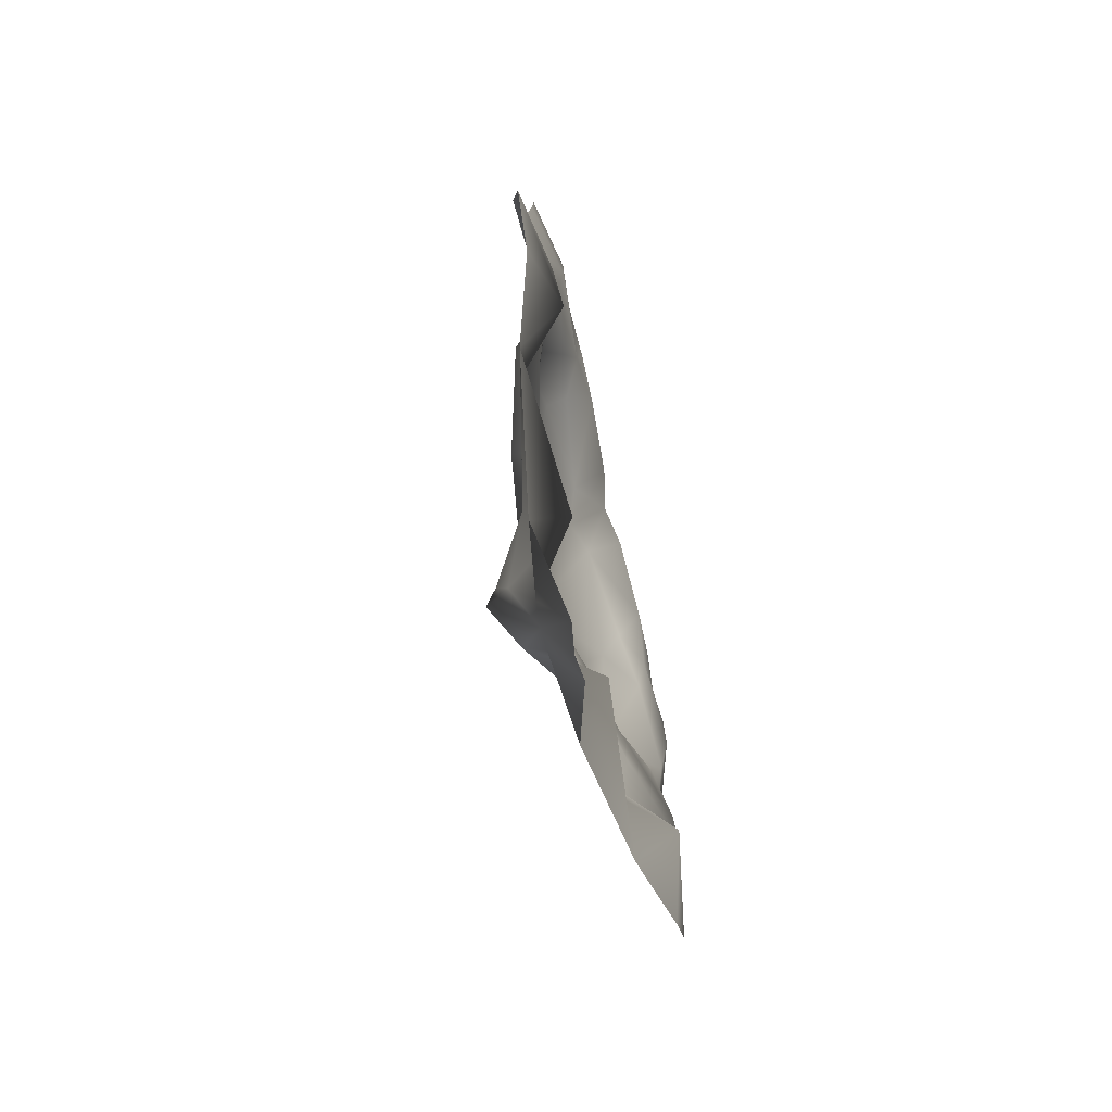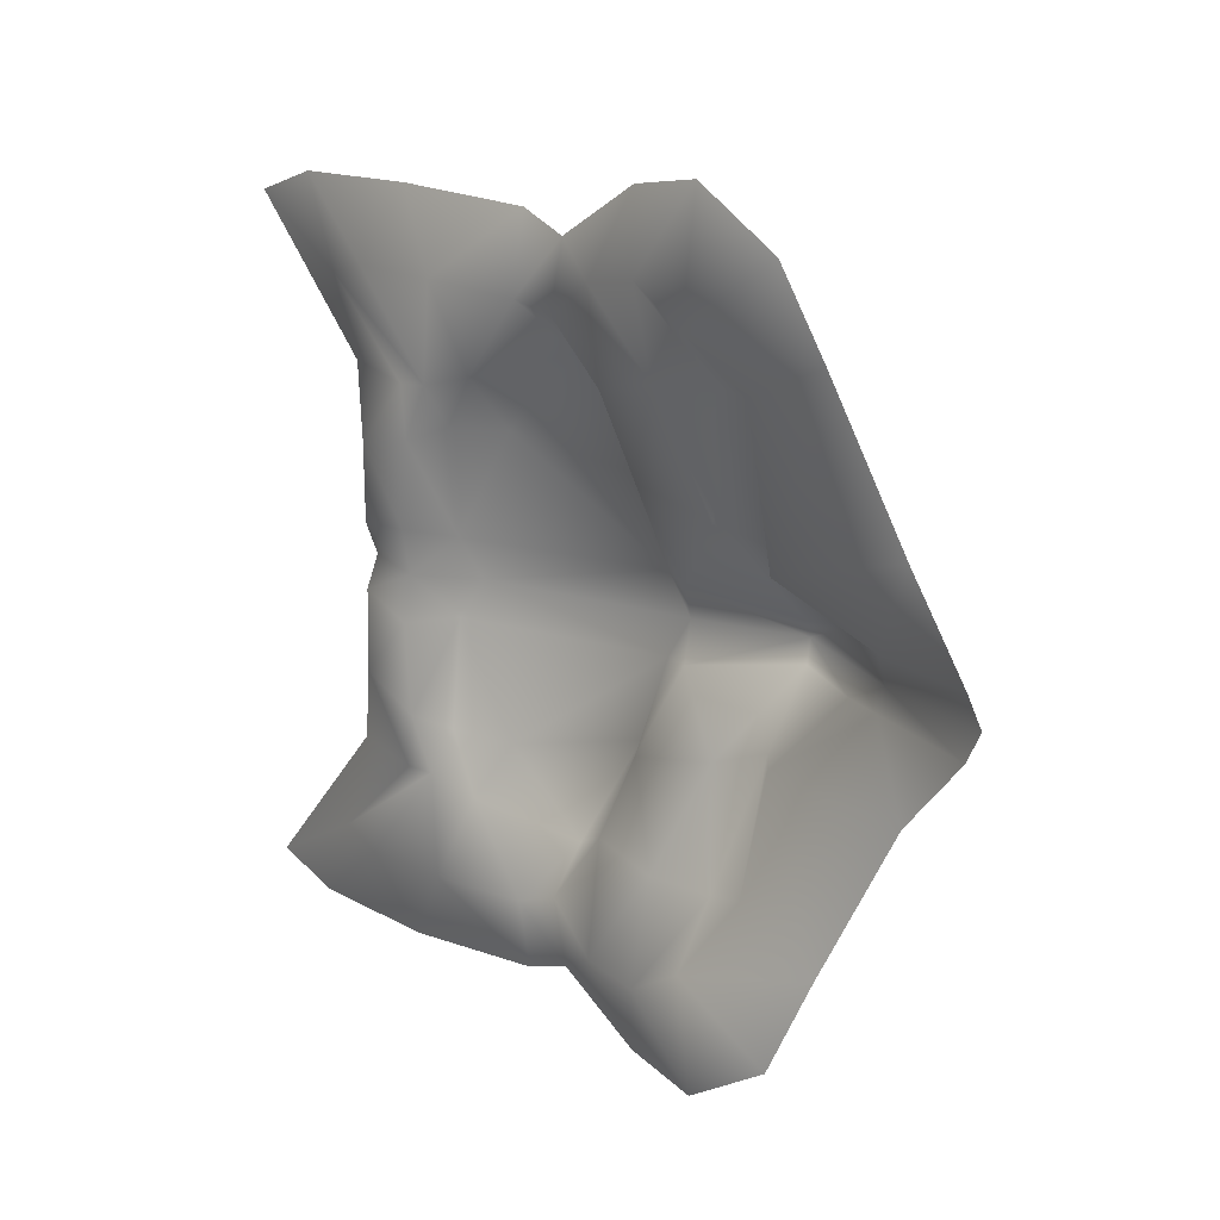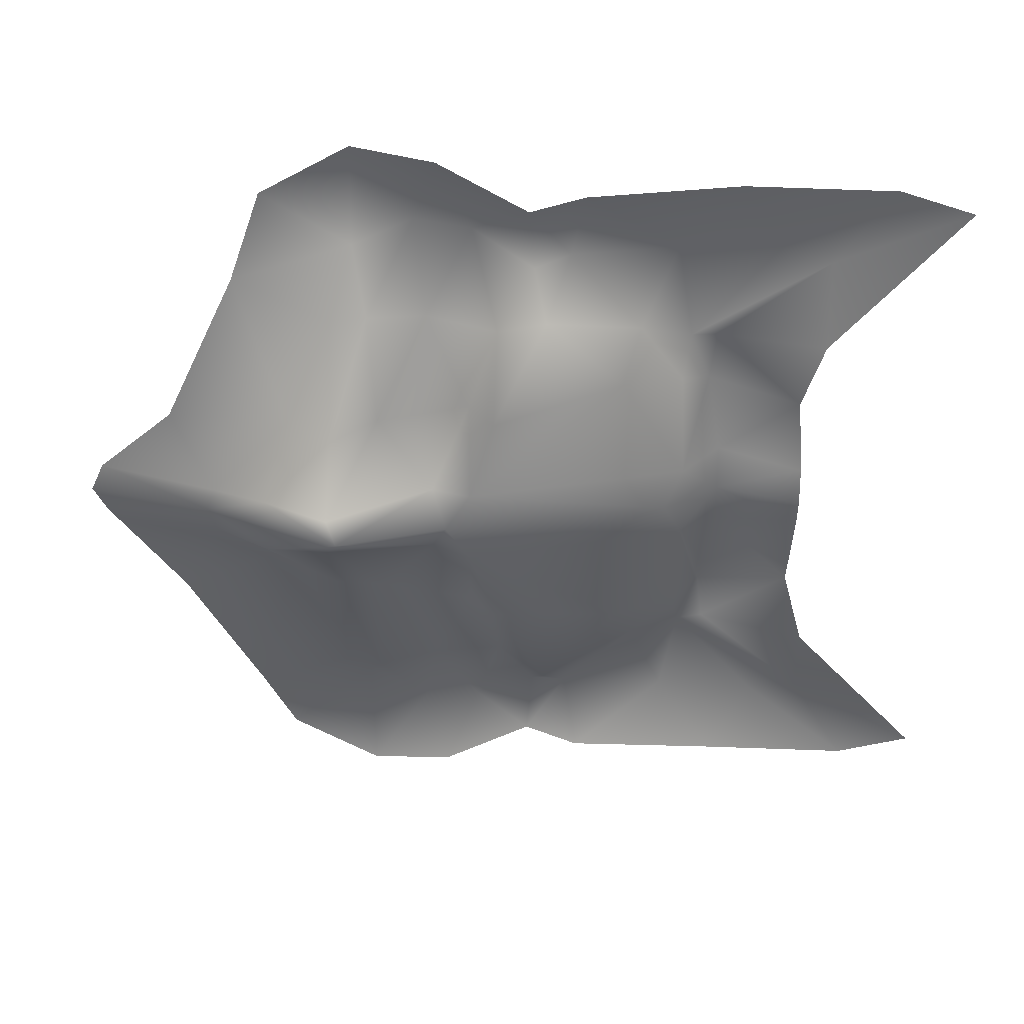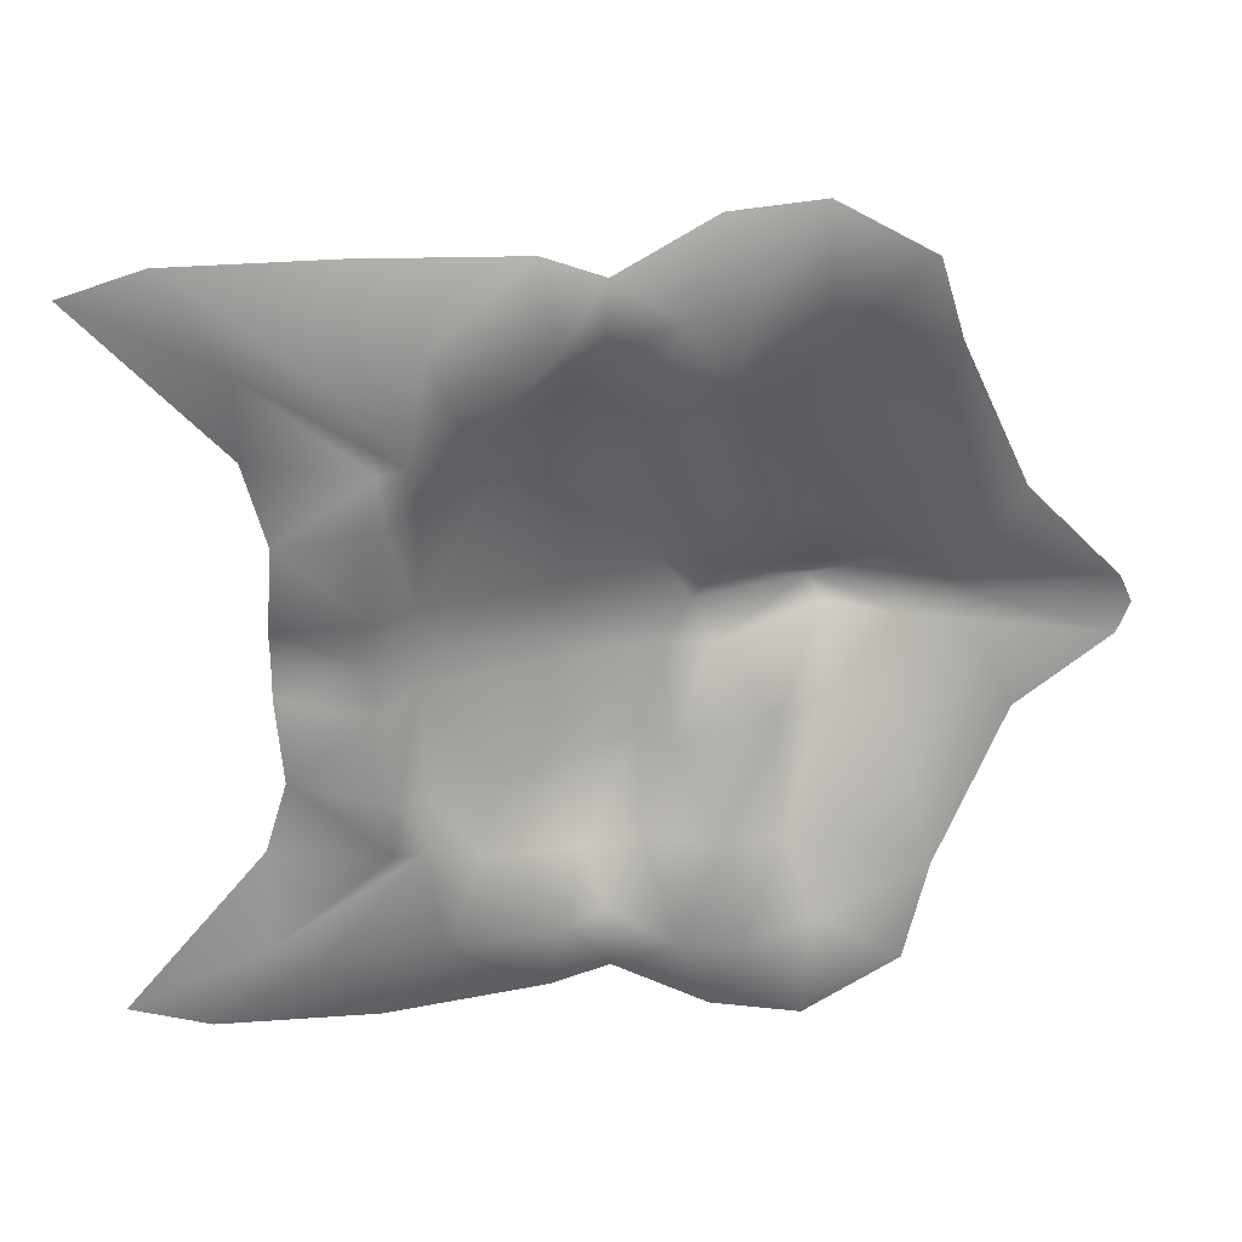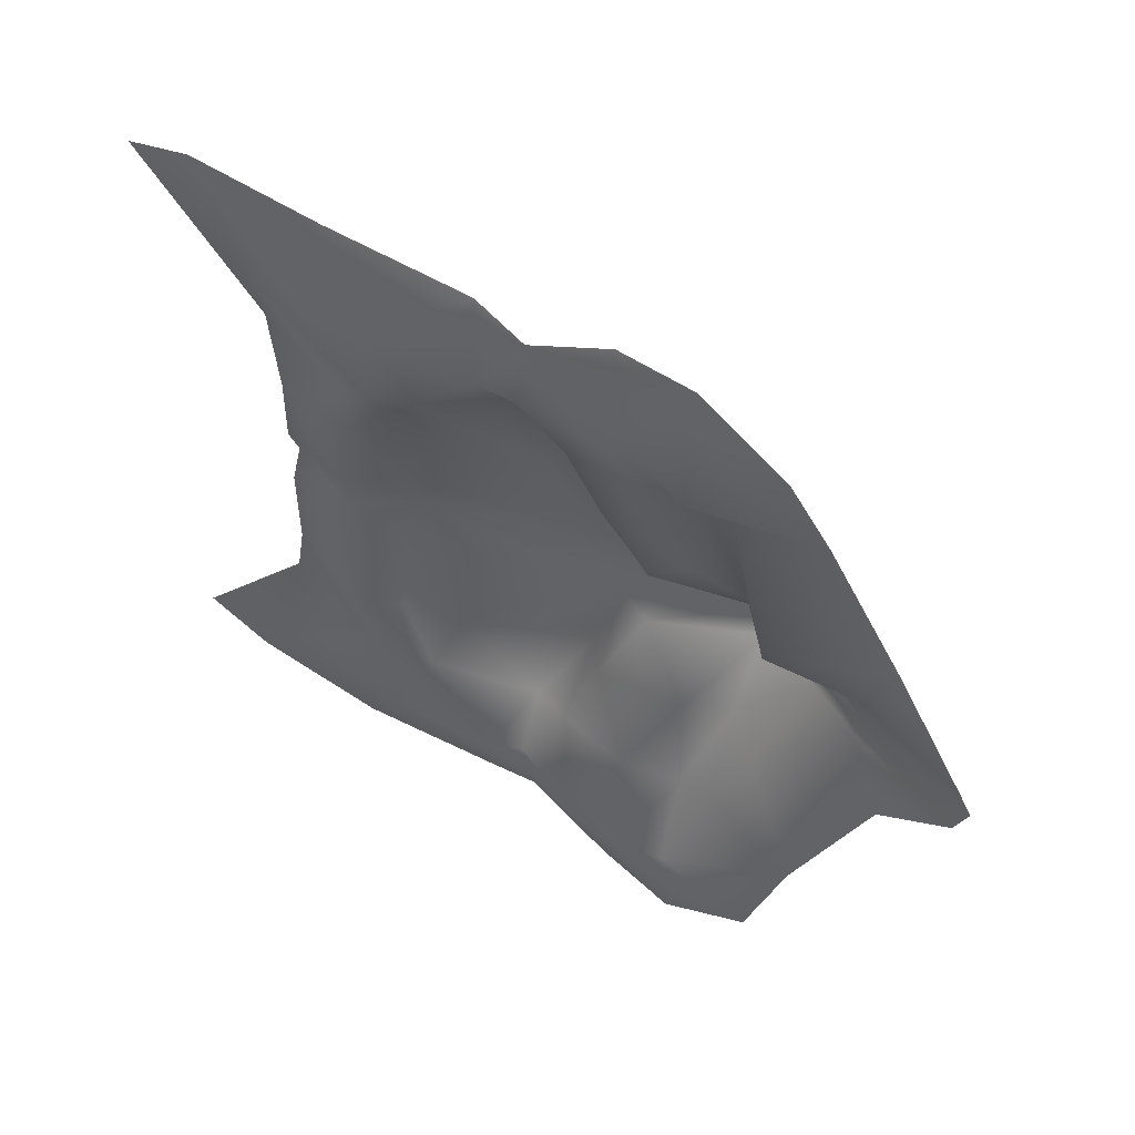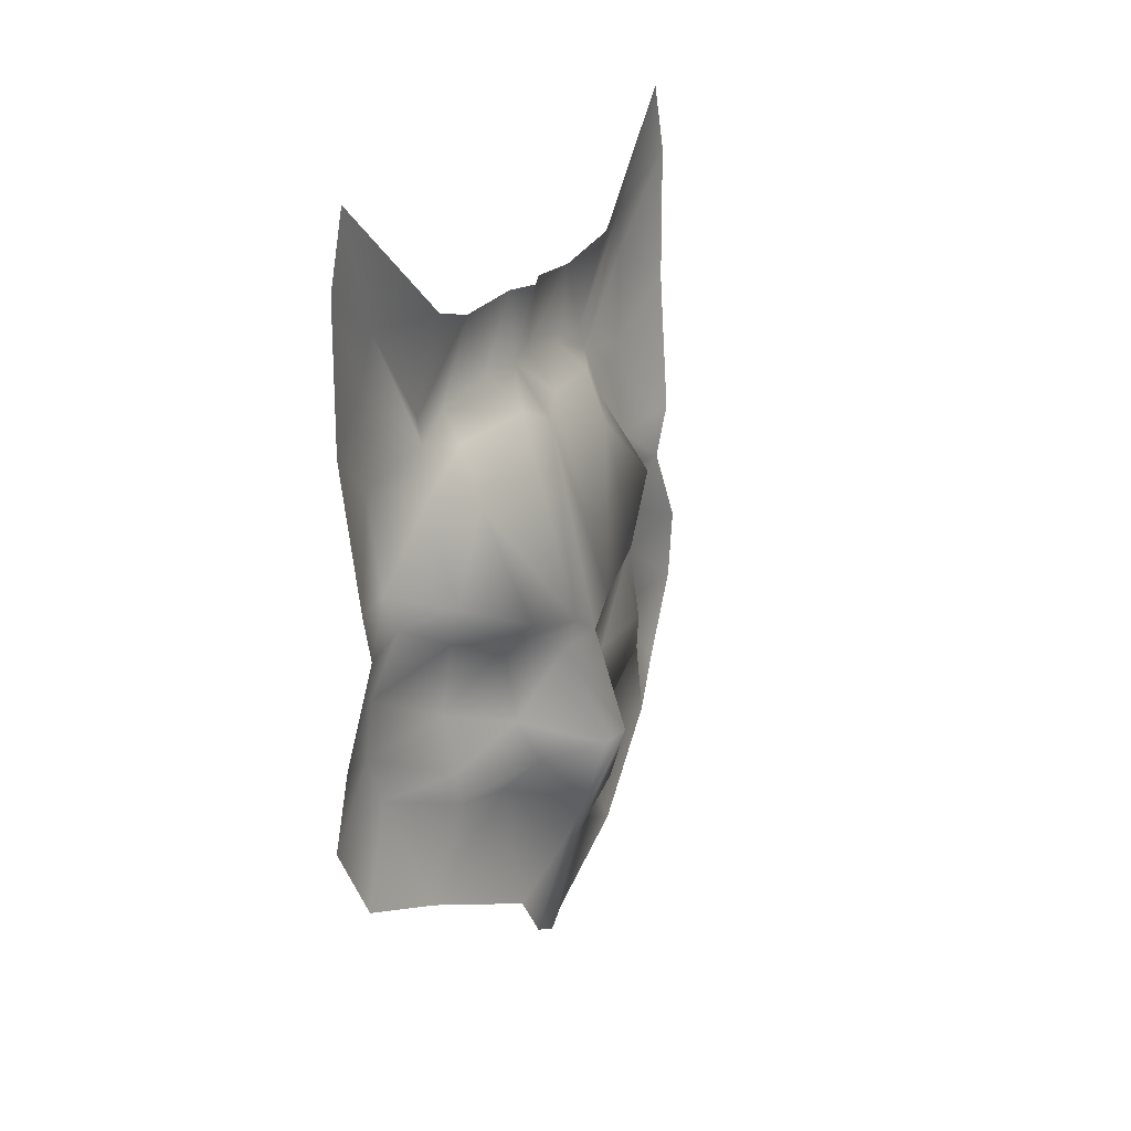
<metadata>
{"format":"obj","ext":"obj","renderer":"f3d","projection":"perspective","resolution":1024,"background":"white","views":[{"elev":-78.4,"azim":-167.5,"up":"+Y"},{"elev":15.2,"azim":-40.7,"up":"+Z"},{"elev":35.3,"azim":93.4,"up":"+Z"},{"elev":28.0,"azim":-96.8,"up":"+Z"},{"elev":51.7,"azim":-54.0,"up":"+Z"},{"elev":22.0,"azim":26.0,"up":"+Y"}]}
</metadata>
<code>
g mask_player_2
v 0.6524 32.67 29.76
v 0.2969 -20.31 30.08
v 0.3869 21.5 4.883
v -0.02533 19.92 14.28
v -0.01 20.62 19.94
v 6.409 -22.21 23.78
v 4.035 -28.05 8.944
v 9.325 -36.23 2.705
v -8e-06 27.12 31.13
v -3e-06 15.91 30.84
v 1.126 4.037 30.12
v 2.357 0.06978 28.91
v 0.8952 -6.876 32.89
v 0.7275 -13.32 33.83
v 6.398 -18.23 24.34
v 4.419 -11.82 23.75
v 4.878 -3.889 22.22
v 7.183 1.63 24.71
v 1.84 12.02 21.48
v 0.6524 17.7 20.12
v 9.331 -22.6 9.783
v 7.149 -17.36 11.54
v 6.735 -7.016 13.43
v 10.18 -4.034 13.25
v 5.376 10.17 16.12
v 2.985 16.87 15.68
v 12.27 -29.97 3.289
v 14.05 -22.78 2.099
v 9.401 -11.1 3.862
v 11.26 -6.68 4.32
v 4.498 17.38 4.187
v 2.138 47.14 36.83
v 2.566 -29.89 37.29
v 2.696 30.99 3.585
v 2.101 30.29 12.28
v 3.275 32.6 20.38
v 5.36 -33.08 28.11
v 7.955 -40.84 11.93
v 5.6 -49.93 3.059
v 2.138 38.92 39.36
v 2.138 22.4 39.48
v 3.708 5.588 38.43
v 3.34 -0.5165 36.28
v 3.39 -10.53 41.89
v 2.402 -19.82 43.09
v 0.6524 32.67 -29.76
v 0.2969 -20.31 -30.08
v 1.359 21.5 0
v 0.3869 21.5 -4.883
v -0.02533 19.92 -14.28
v -0.01 20.62 -19.94
v 6.409 -22.21 -23.78
v 4.035 -28.05 -8.944
v 9.325 -36.23 -2.705
v 9.382 -37.14 0
v -8e-06 27.12 -31.13
v -3e-06 15.91 -30.84
v 1.126 4.037 -30.12
v 2.357 0.06978 -28.91
v 0.8952 -6.876 -32.89
v 0.7275 -13.32 -33.83
v 6.398 -18.23 -24.34
v 4.419 -11.82 -23.75
v 4.878 -3.889 -22.22
v 7.183 1.63 -24.71
v 1.84 12.02 -21.48
v 0.6524 17.7 -20.12
v 9.331 -22.6 -9.783
v 7.149 -17.36 -11.54
v 6.735 -7.016 -13.43
v 10.18 -4.034 -13.25
v 5.376 10.17 -16.12
v 2.985 16.87 -15.68
v 12.27 -29.97 -3.289
v 14.05 -22.78 -2.099
v 9.401 -11.1 -3.862
v 11.26 -6.68 -4.32
v 4.498 17.38 -4.187
v 15.65 -21.59 0
v 11.68 -9.451 0
v 5.977 15.4 0
v 2.138 47.14 -36.83
v 2.566 -29.89 -37.29
v 4.101 30.97 0
v 2.696 30.99 -3.585
v 2.101 30.29 -12.28
v 3.275 32.6 -20.38
v 5.36 -33.08 -28.11
v 7.955 -40.84 -11.93
v 5.6 -49.93 -3.059
v 5.974 -51.34 0
v 2.138 38.92 -39.36
v 2.138 22.4 -39.48
v 3.708 5.588 -38.43
v 3.34 -0.5165 -36.28
v 3.39 -10.53 -41.89
v 2.402 -19.82 -43.09
f 2 15 14
f 6 21 15
f 7 27 21
f 31 48 3
f 30 80 81
f 30 29 80
f 29 79 80
f 28 27 79
f 4 31 3
f 30 31 25
f 23 30 24
f 23 22 29
f 21 28 22
f 20 4 5
f 26 19 25
f 18 25 19
f 17 24 18
f 16 23 17
f 15 22 16
f 9 20 1
f 5 1 20
f 19 20 10
f 18 19 11
f 12 18 11
f 13 17 12
f 14 16 13
f 2 45 33
f 10 42 11
f 48 34 3
f 11 43 12
f 3 35 4
f 13 43 44
f 5 35 36
f 14 44 45
f 2 37 6
f 1 40 9
f 7 37 38
f 11 19 10
f 8 38 39
f 1 36 32
f 9 10 20
f 55 39 91
f 41 9 40
f 25 24 30
f 26 25 31
f 31 30 81
f 27 55 79
f 55 27 8
f 28 29 22
f 62 47 61
f 68 52 62
f 74 53 68
f 48 78 49
f 77 81 80
f 77 80 76
f 76 79 75
f 75 79 74
f 50 78 73
f 77 72 78
f 77 70 71
f 70 76 69
f 75 68 69
f 50 67 51
f 73 66 67
f 72 65 66
f 71 64 65
f 70 63 64
f 69 62 63
f 56 46 67
f 51 67 46
f 66 57 67
f 65 58 66
f 65 59 58
f 64 60 59
f 63 61 60
f 47 97 61
f 94 57 58
f 85 48 49
f 95 58 59
f 86 49 50
f 60 95 59
f 51 86 50
f 61 96 60
f 88 47 52
f 92 46 56
f 53 88 52
f 58 57 66
f 54 89 53
f 46 87 51
f 56 67 57
f 55 90 54
f 56 93 92
f 72 77 71
f 73 78 72
f 78 81 77
f 74 79 55
f 55 54 74
f 75 69 76
f 2 6 15
f 6 7 21
f 7 8 27
f 31 81 48
f 29 28 79
f 4 26 31
f 23 29 30
f 21 27 28
f 20 26 4
f 26 20 19
f 18 24 25
f 17 23 24
f 16 22 23
f 15 21 22
f 12 17 18
f 13 16 17
f 14 15 16
f 2 14 45
f 10 41 42
f 48 84 34
f 11 42 43
f 3 34 35
f 13 12 43
f 5 4 35
f 14 13 44
f 2 33 37
f 1 32 40
f 7 6 37
f 8 7 38
f 1 5 36
f 55 8 39
f 41 10 9
f 62 52 47
f 68 53 52
f 74 54 53
f 48 81 78
f 76 80 79
f 50 49 78
f 77 76 70
f 75 74 68
f 50 73 67
f 73 72 66
f 72 71 65
f 71 70 64
f 70 69 63
f 69 68 62
f 65 64 59
f 64 63 60
f 63 62 61
f 47 83 97
f 94 93 57
f 85 84 48
f 95 94 58
f 86 85 49
f 60 96 95
f 51 87 86
f 61 97 96
f 88 83 47
f 92 82 46
f 53 89 88
f 54 90 89
f 46 82 87
f 55 91 90
f 56 57 93

</code>
